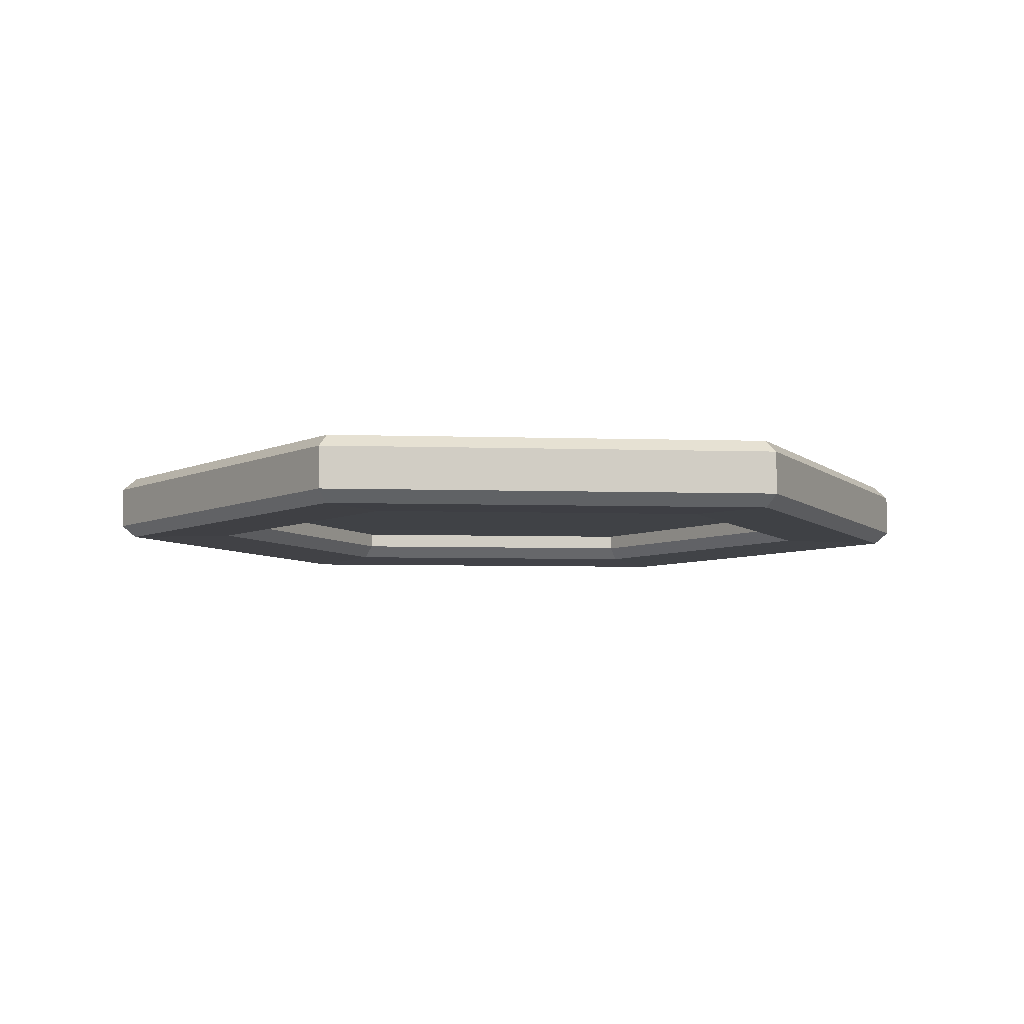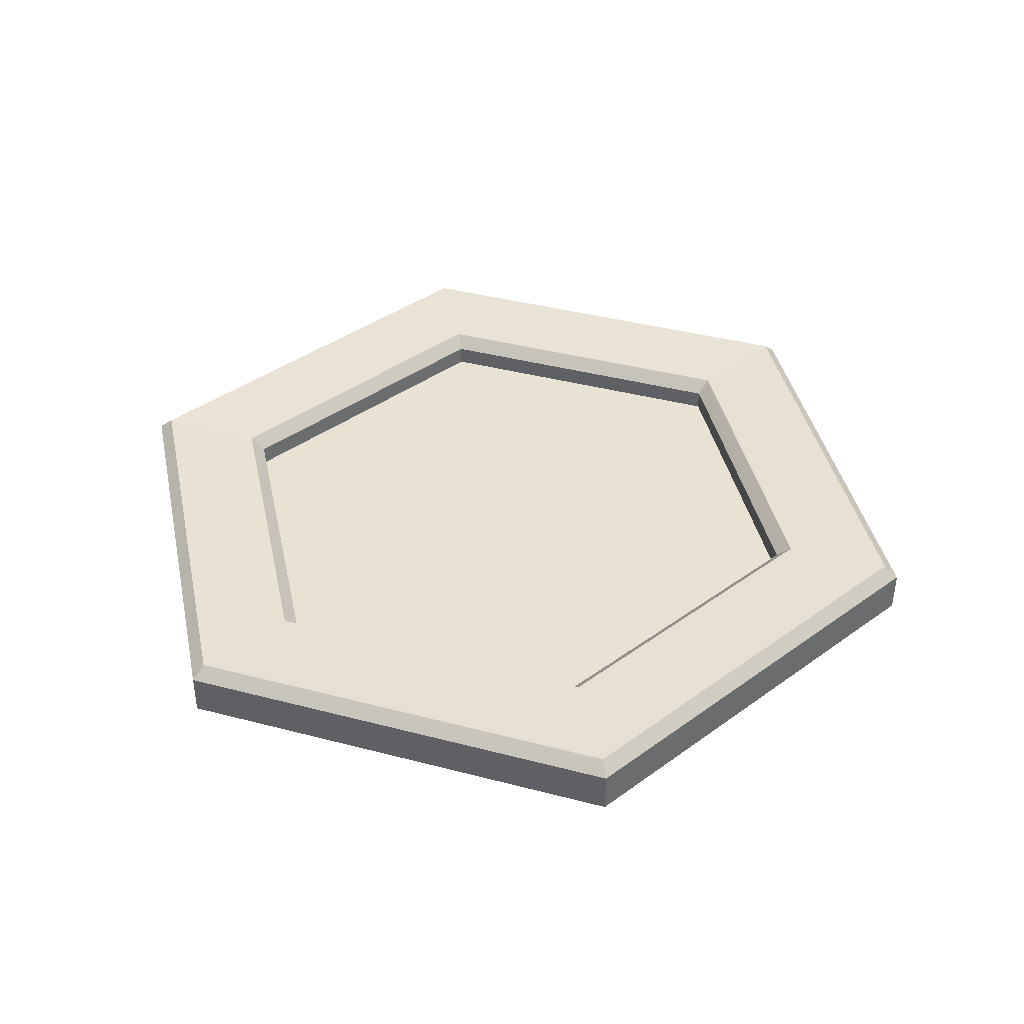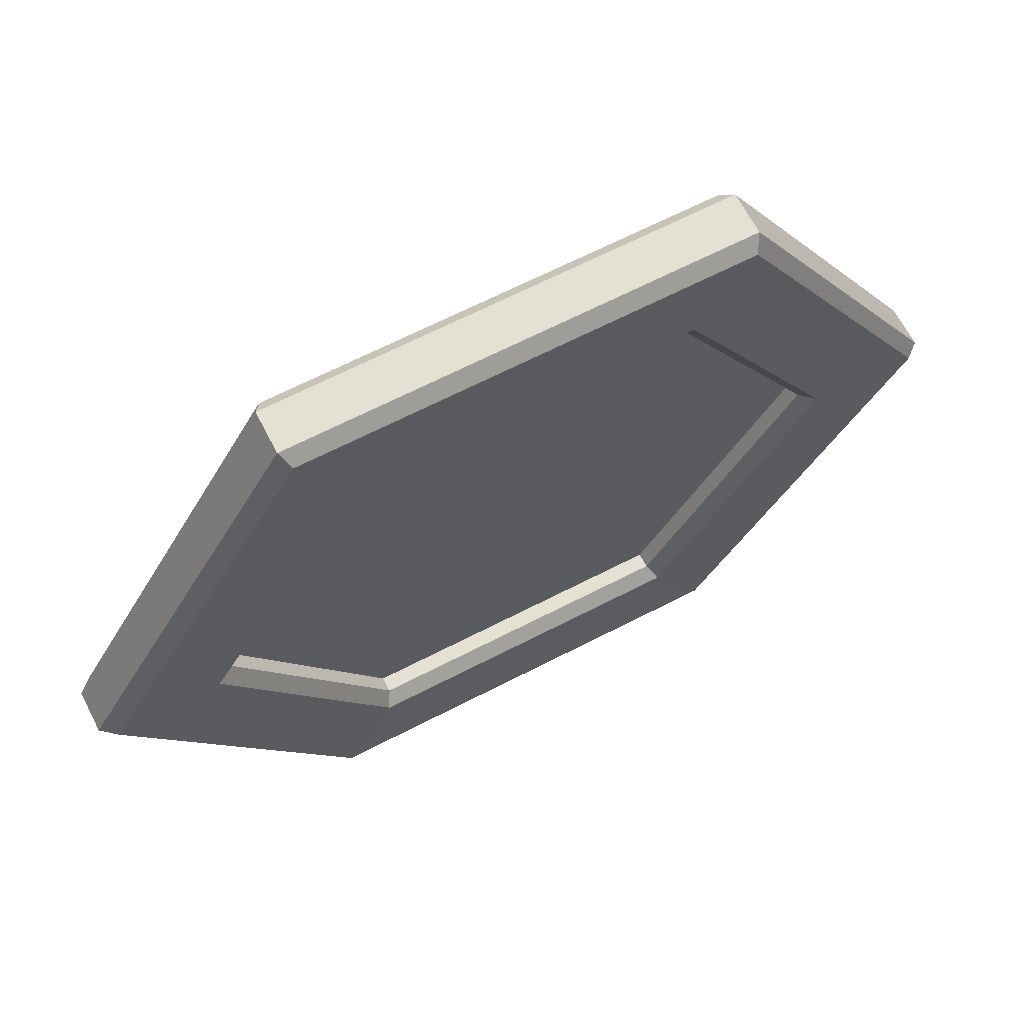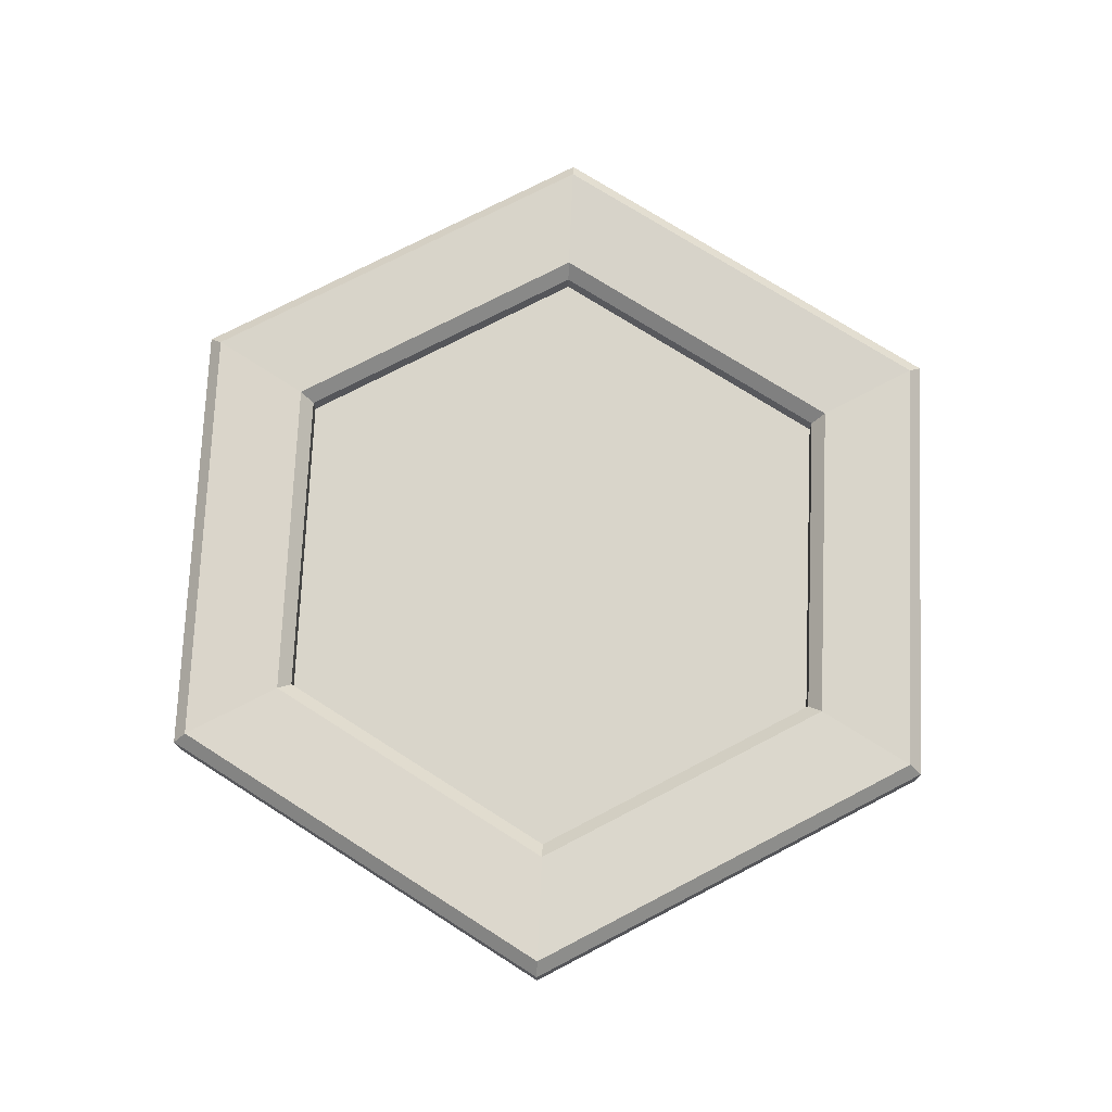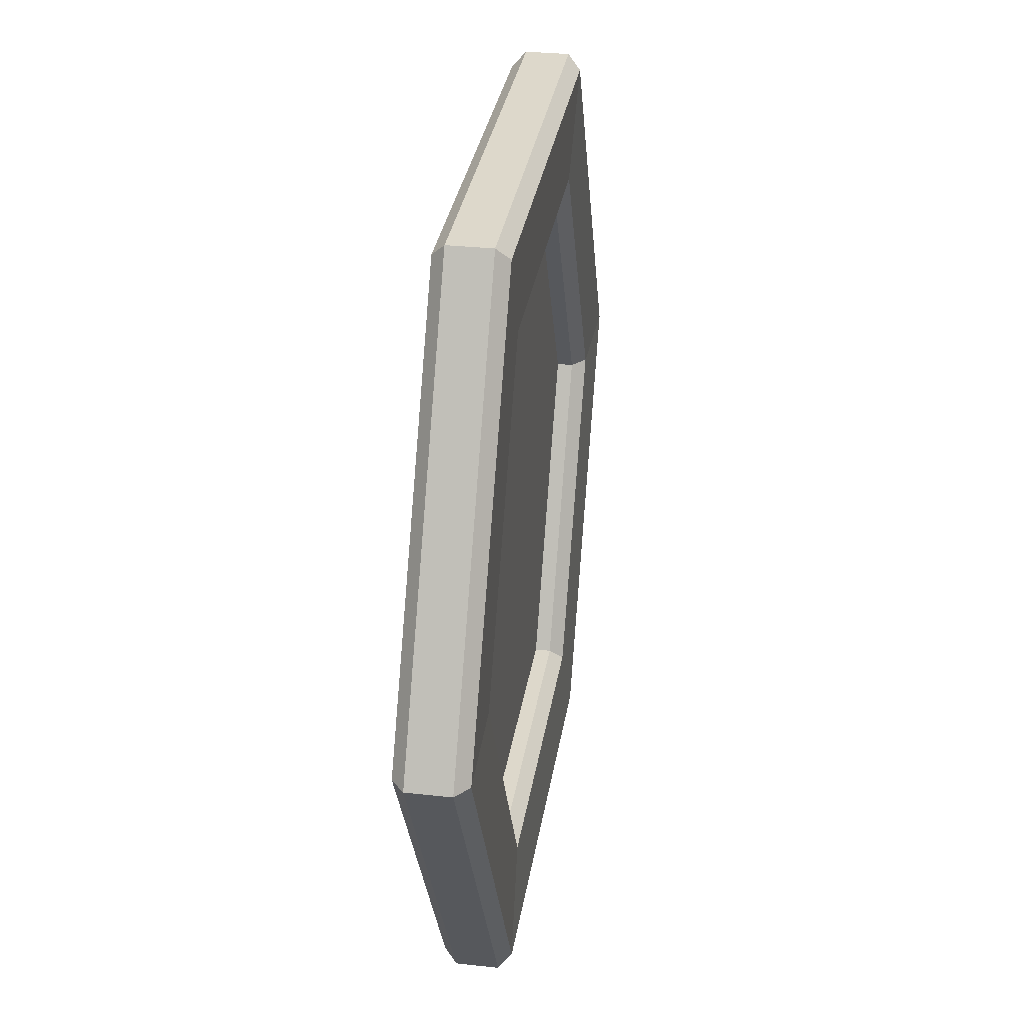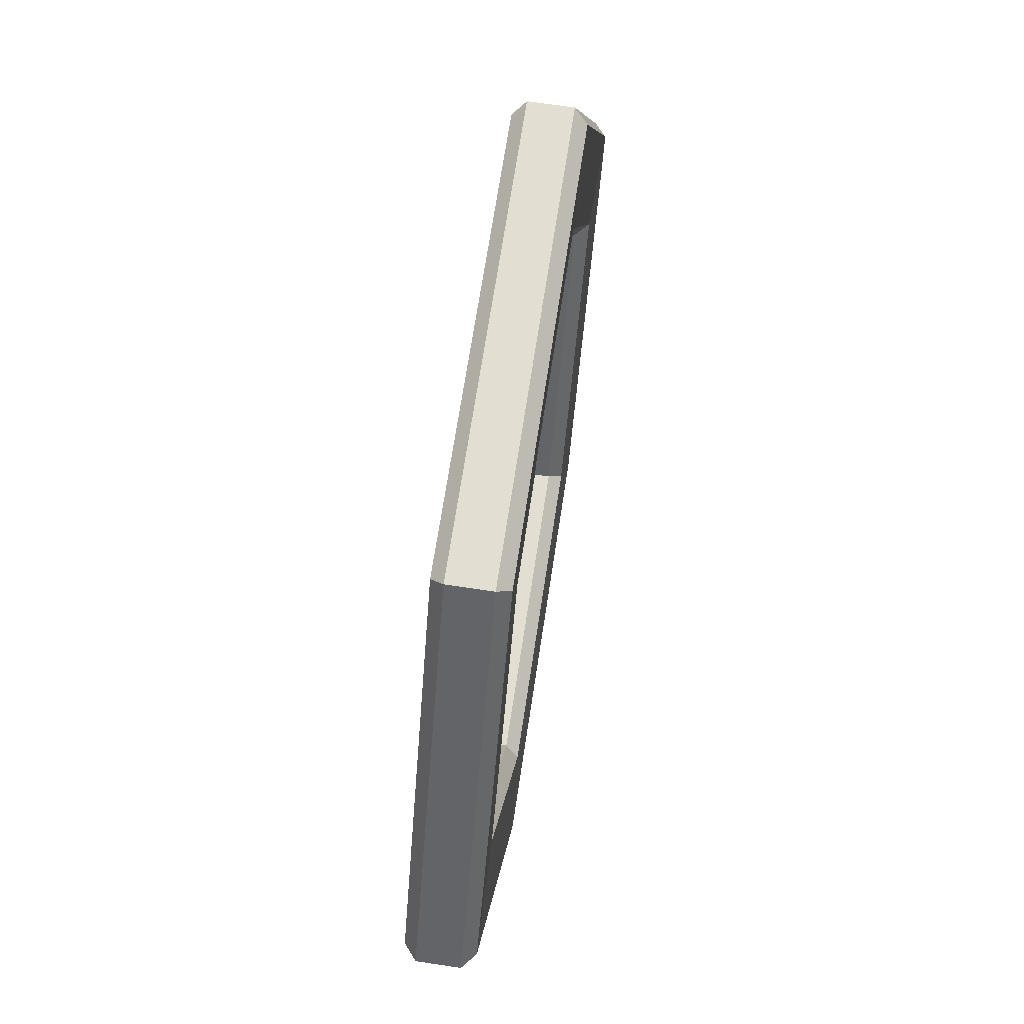
<metadata>
{"format":"obj","ext":"obj","renderer":"f3d","projection":"perspective","resolution":1024,"background":"white","views":[{"elev":-6.1,"azim":174.5,"up":"+Y"},{"elev":39.7,"azim":138.0,"up":"+Y"},{"elev":65.9,"azim":-27.4,"up":"+Z"},{"elev":74.4,"azim":92.5,"up":"+Y"},{"elev":31.5,"azim":-81.2,"up":"+Z"},{"elev":68.0,"azim":-81.4,"up":"+Z"}]}
</metadata>
<code>
o Cylinder
v 0.6988 0.0358 -0
v 0.7317 0.006495 -0
v 0.7317 0.1435 -0
v 0.6988 0.1142 -0
v 0.3659 0.006495 0.6337
v 0.3494 0.0358 0.6052
v 0.3494 0.1142 0.6052
v 0.3659 0.1435 0.6337
v -0.3659 0.006495 0.6337
v -0.3494 0.0358 0.6052
v -0.3494 0.1142 0.6052
v -0.3659 0.1435 0.6337
v -0.7317 0.006495 -0
v -0.6988 0.0358 -0
v -0.6988 0.1142 -0
v -0.7317 0.1435 -0
v -0.3659 0.006495 -0.6337
v -0.3494 0.0358 -0.6052
v -0.3494 0.1142 -0.6052
v -0.3659 0.1435 -0.6337
v 0.3659 0.006495 -0.6337
v 0.3494 0.0358 -0.6052
v 0.3494 0.1142 -0.6052
v 0.3659 0.1435 -0.6337
v 0.9671 0.000797 -0
v 1 0.02851 -0
v 0.5 0.02851 0.866
v 0.4835 0.000797 0.8375
v 0.4835 0.1492 0.8375
v 0.5 0.1215 0.866
v 1 0.1215 -0
v 0.9671 0.1492 -0
v -0.5 0.02851 0.866
v -0.4835 0.000797 0.8375
v -0.4835 0.1492 0.8375
v -0.5 0.1215 0.866
v -1 0.02851 -0
v -0.9671 0.000797 -0
v -0.9671 0.1492 -0
v -1 0.1215 -0
v -0.5 0.02851 -0.866
v -0.4835 0.000797 -0.8375
v -0.4835 0.1492 -0.8375
v -0.5 0.1215 -0.866
v 0.5 0.02851 -0.866
v 0.4835 0.000797 -0.8375
v 0.4835 0.1492 -0.8375
v 0.5 0.1215 -0.866
g Cylinder_Cylinder_ScannerMat
f 45 48 31 26
f 33 36 40 37
f 37 40 44 41
f 41 44 48 45
f 27 30 36 33
f 22 1 4 23
f 24 3 32 47
f 8 12 35 29
f 10 14 15 11
f 12 16 39 35
f 14 18 19 15
f 16 20 43 39
f 18 22 23 19
f 20 24 47 43
f 26 31 30 27
f 5 2 25 28
f 6 10 11 7
f 17 13 38 42
f 21 17 42 46
f 3 8 29 32
f 2 21 46 25
f 9 5 28 34
f 13 9 34 38
f 26 27 28 25
f 30 31 32 29
f 27 33 34 28
f 36 30 29 35
f 33 37 38 34
f 40 36 35 39
f 37 41 42 38
f 44 40 39 43
f 41 45 46 42
f 48 44 43 47
f 45 26 25 46
f 31 48 47 32
f 2 5 6 1
f 8 3 4 7
f 5 9 10 6
f 12 8 7 11
f 9 13 14 10
f 16 12 11 15
f 13 17 18 14
f 20 16 15 19
f 17 21 22 18
f 24 20 19 23
f 21 2 1 22
f 3 24 23 4
f 1 6 7 4
o Plane
v -0.3888 0.07 0.648
v 0.3888 0.07 0.648
v -0.3888 0.07 -0.648
v 0.3888 0.07 -0.648
v -0.7776 0.07 0
v 0.7776 0.07 0
g Plane_Plane_ScannerScreenMat
f 53 54 52 51
f 49 50 54 53

</code>
